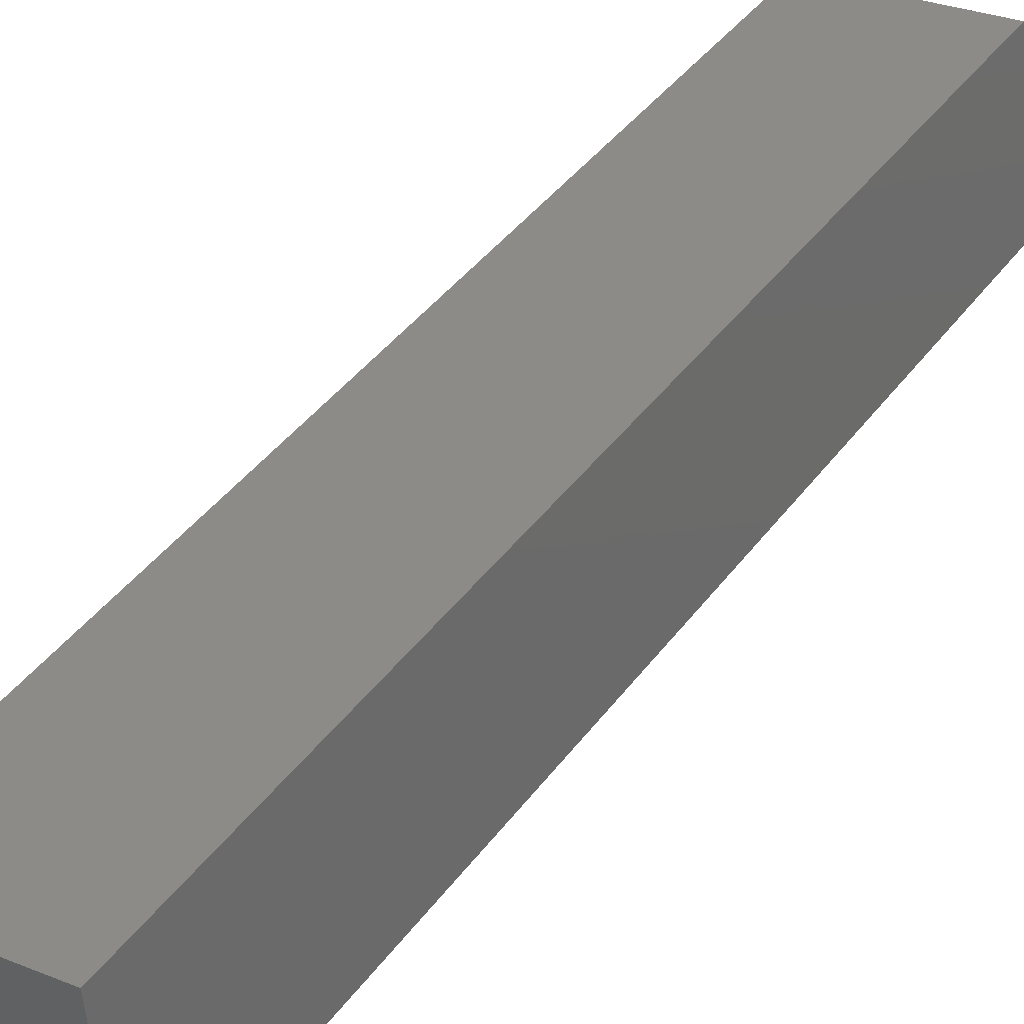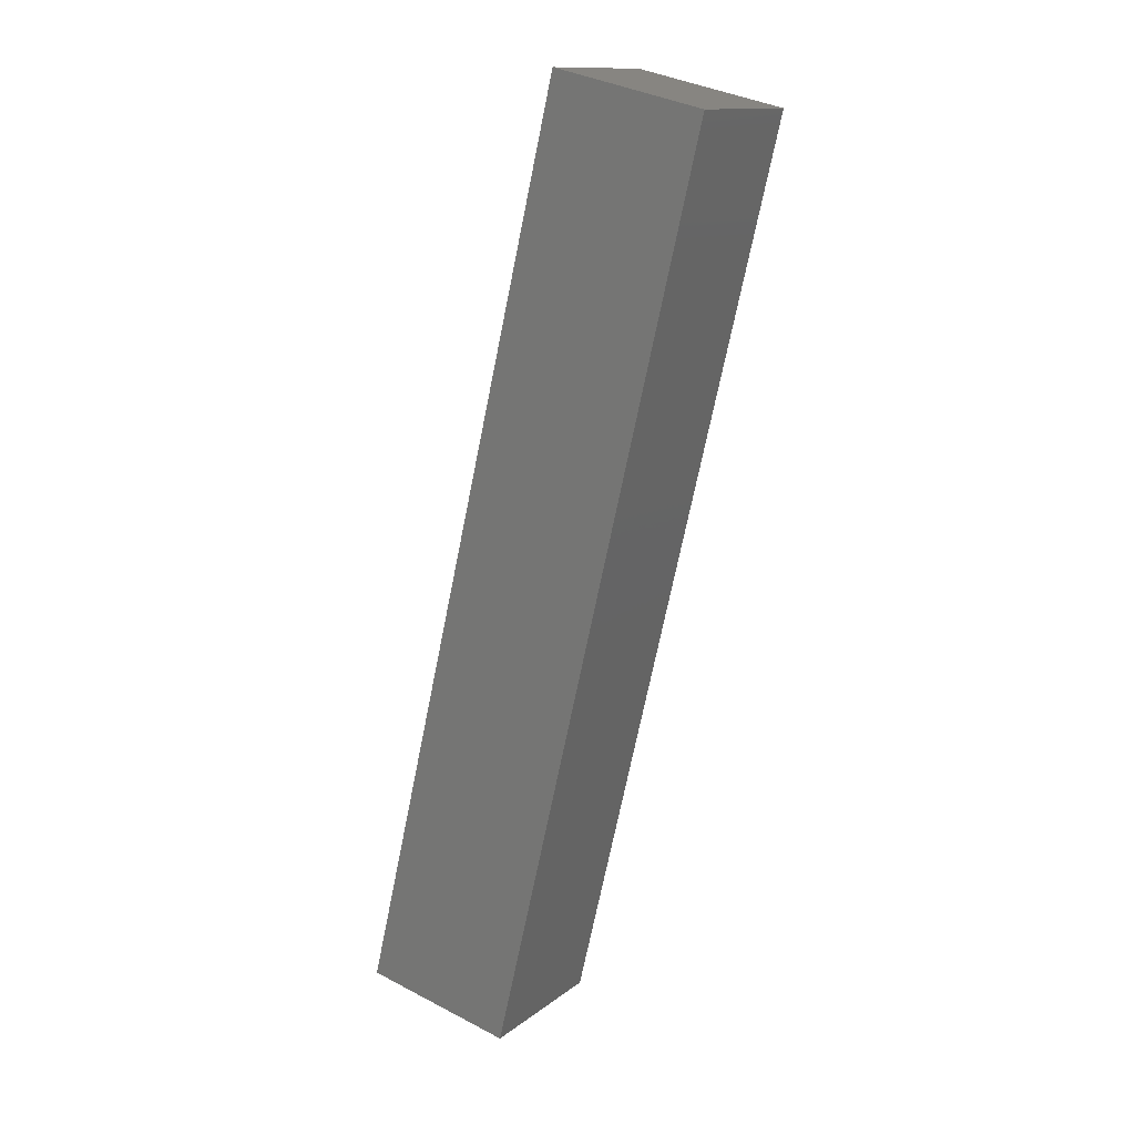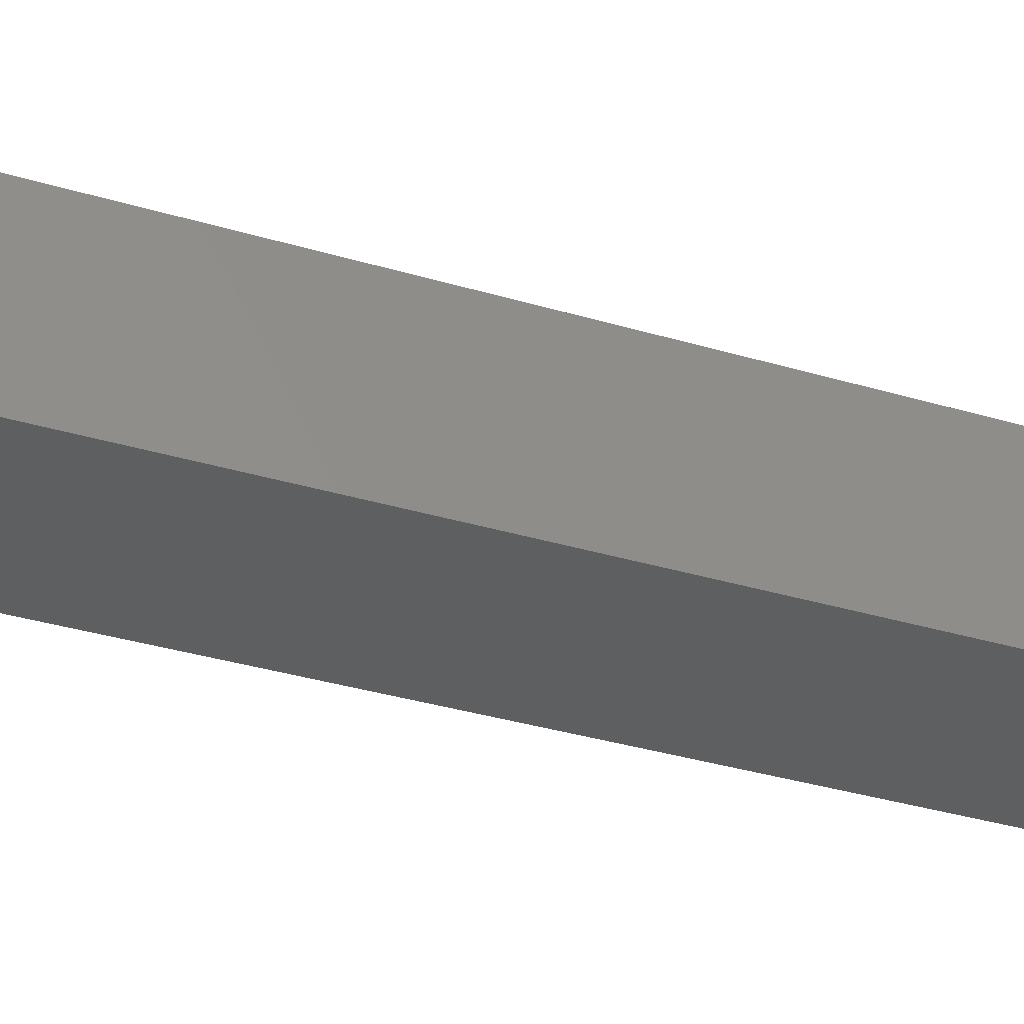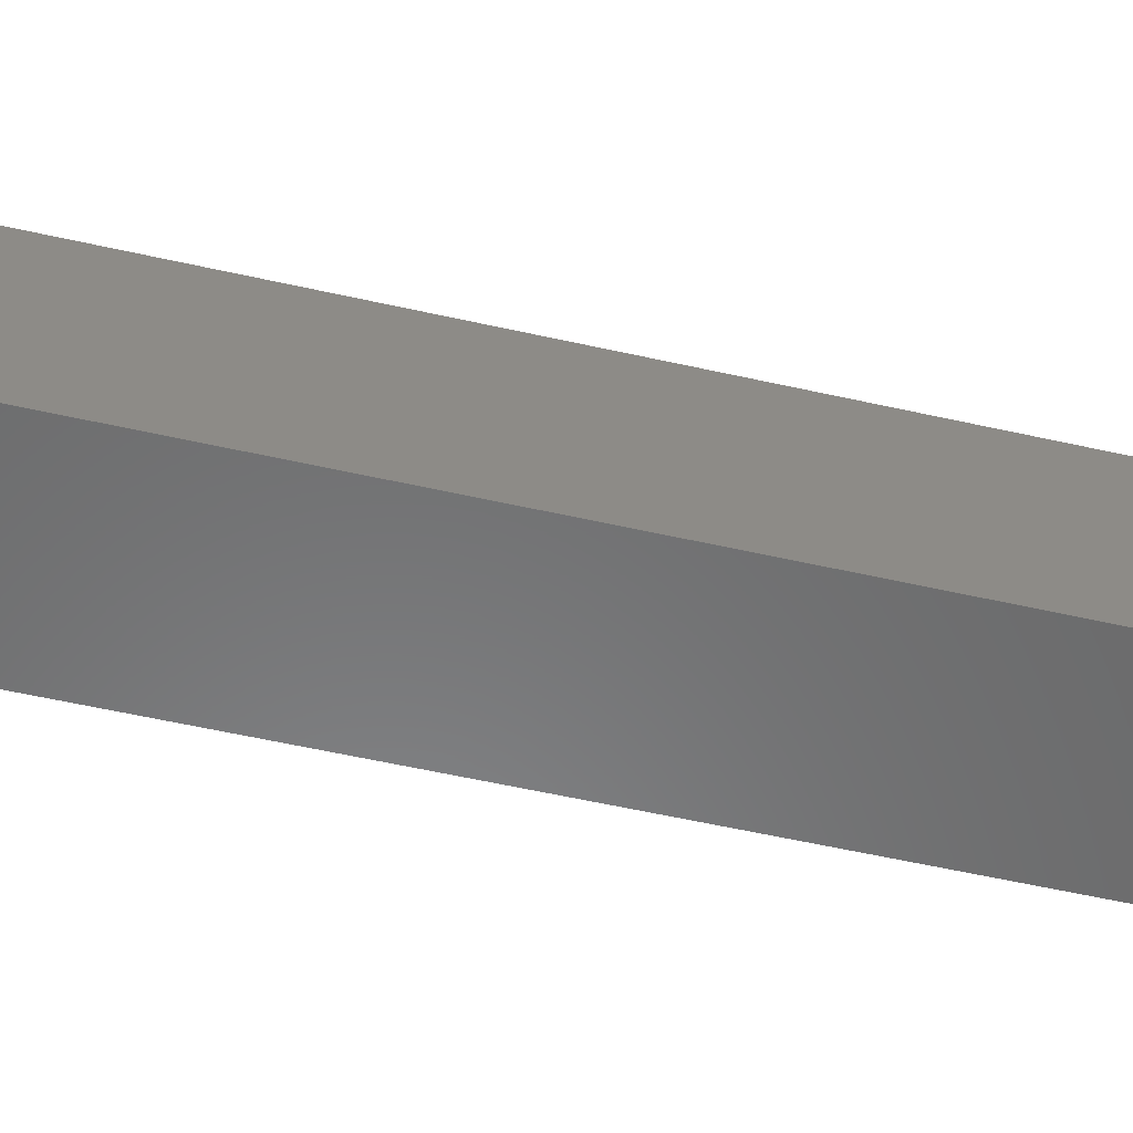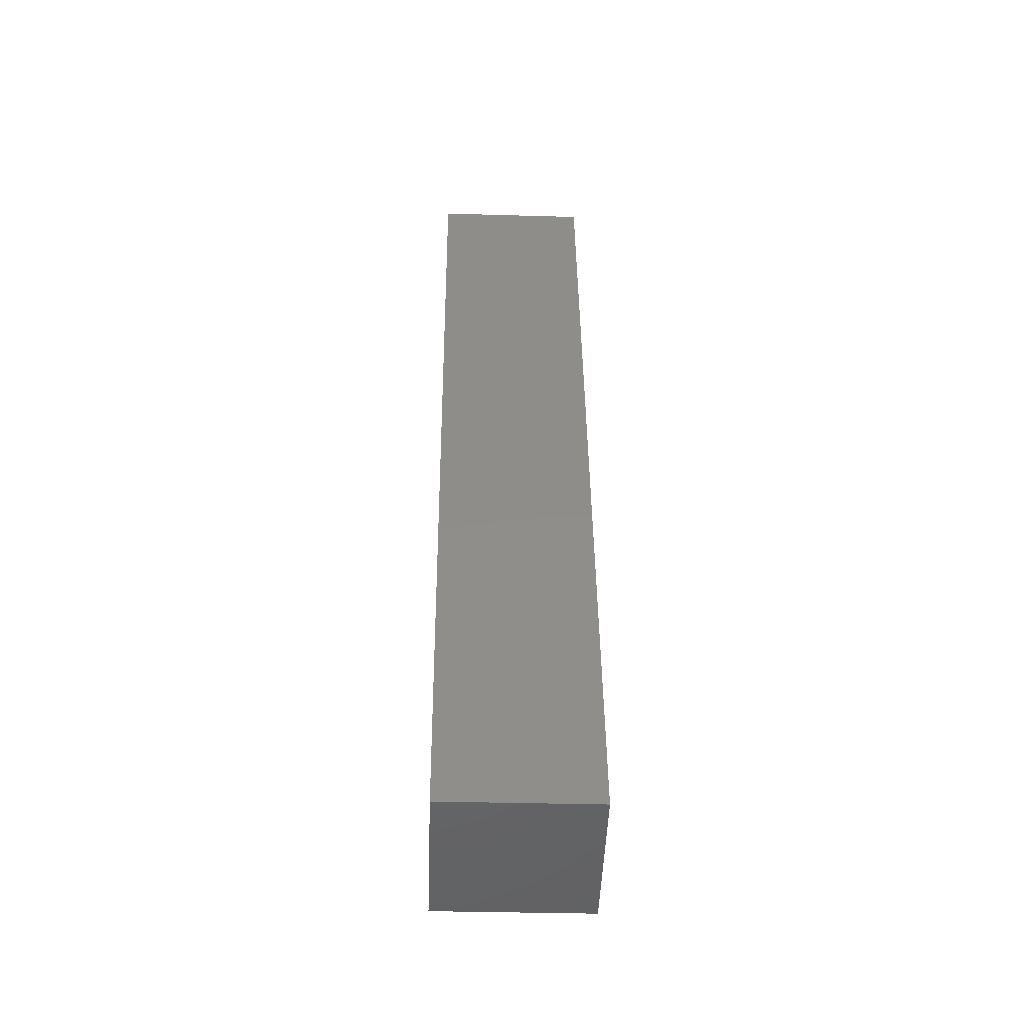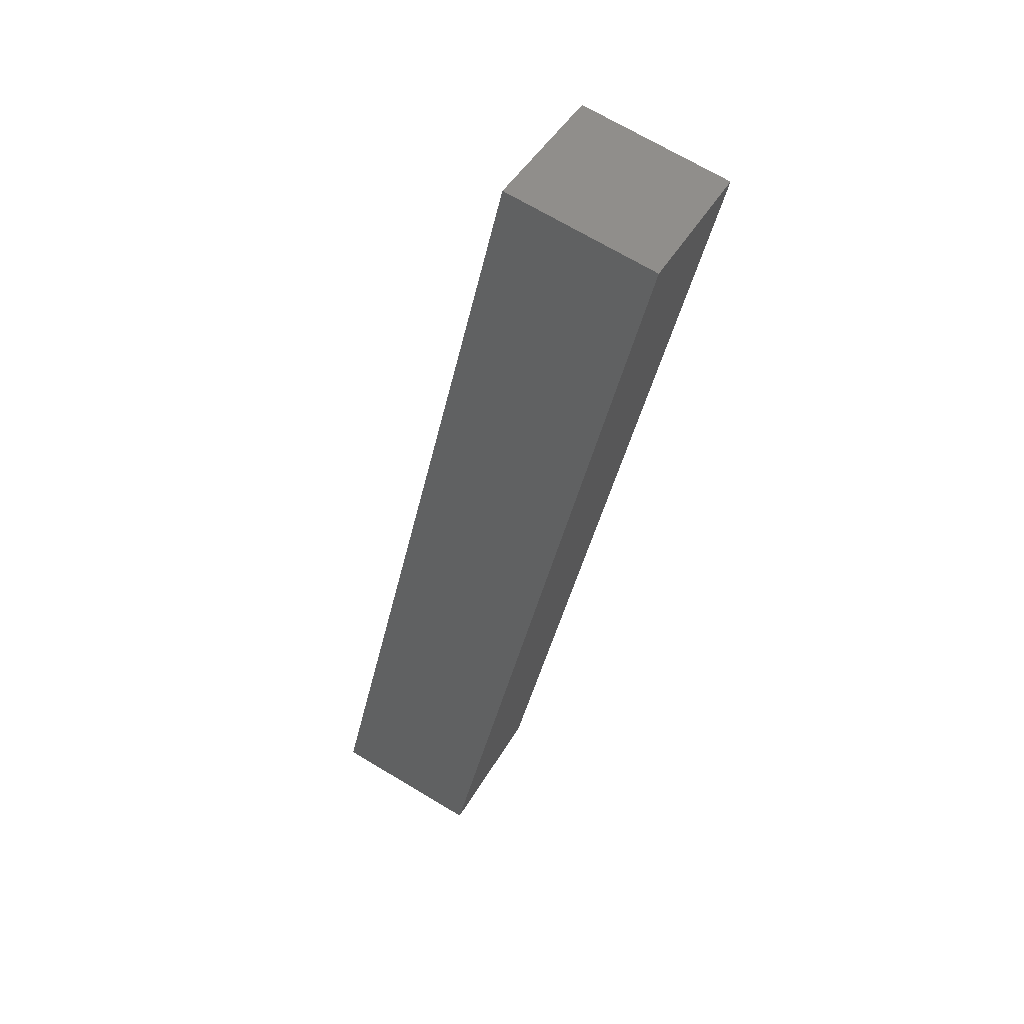
<metadata>
{"format":"stl","ext":"stl","renderer":"f3d","projection":"perspective","resolution":1024,"background":"white","views":[{"elev":40.3,"azim":44.8,"up":"+Y"},{"elev":13.0,"azim":37.9,"up":"+Z"},{"elev":-30.8,"azim":81.5,"up":"+Y"},{"elev":-49.6,"azim":90.0,"up":"+Y"},{"elev":-35.2,"azim":-85.5,"up":"+Z"},{"elev":44.4,"azim":34.6,"up":"+Z"}]}
</metadata>
<code>
# stl→obj: 8 verts, 12 faces
v 8890 805.6 5359
v 8893 780.8 5359
v 8856 801.6 5213
v 8859 776.8 5213
v 8831 798.8 5219
v 8834 773.9 5219
v 8866 802.8 5365
v 8869 777.9 5365
f 1 2 3
f 3 2 4
f 5 3 6
f 6 3 4
f 5 7 3
f 3 7 1
f 7 8 1
f 1 8 2
f 2 8 4
f 4 8 6
f 6 8 5
f 5 8 7

</code>
